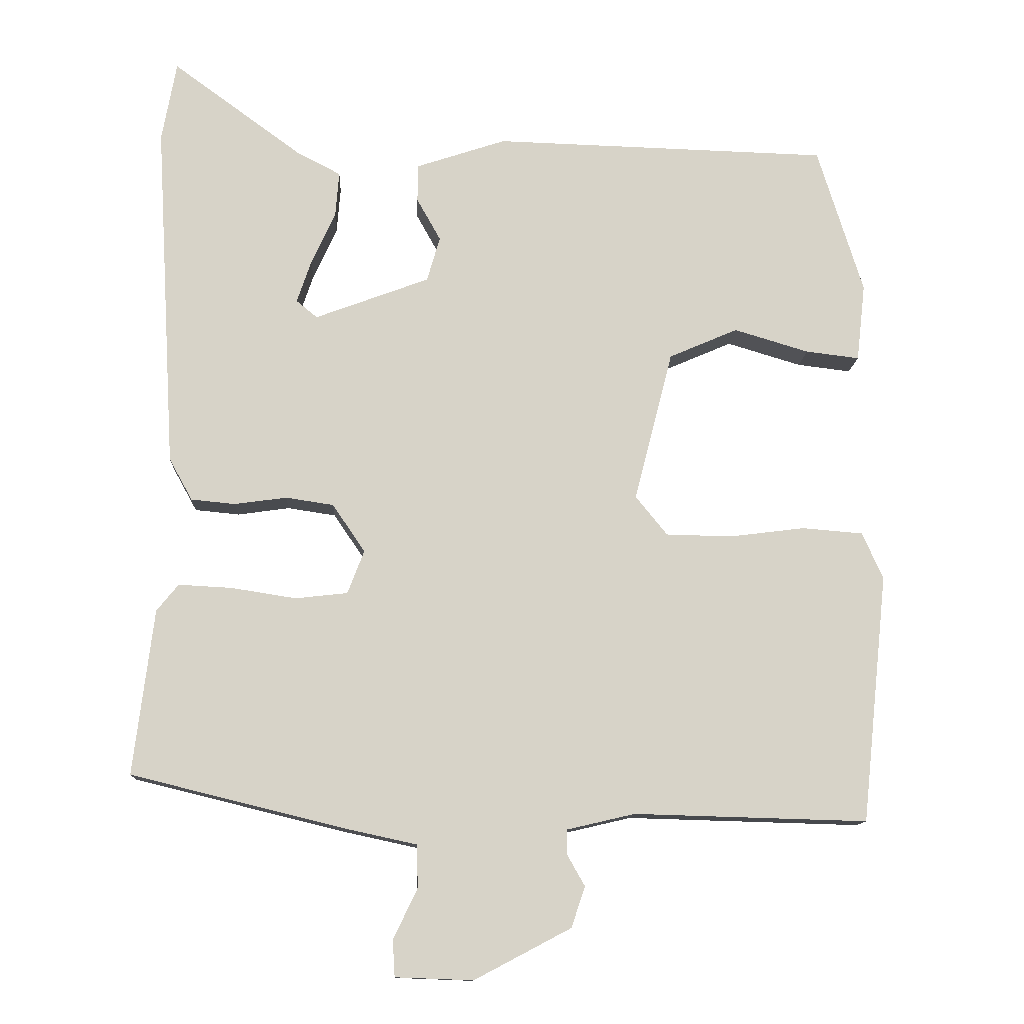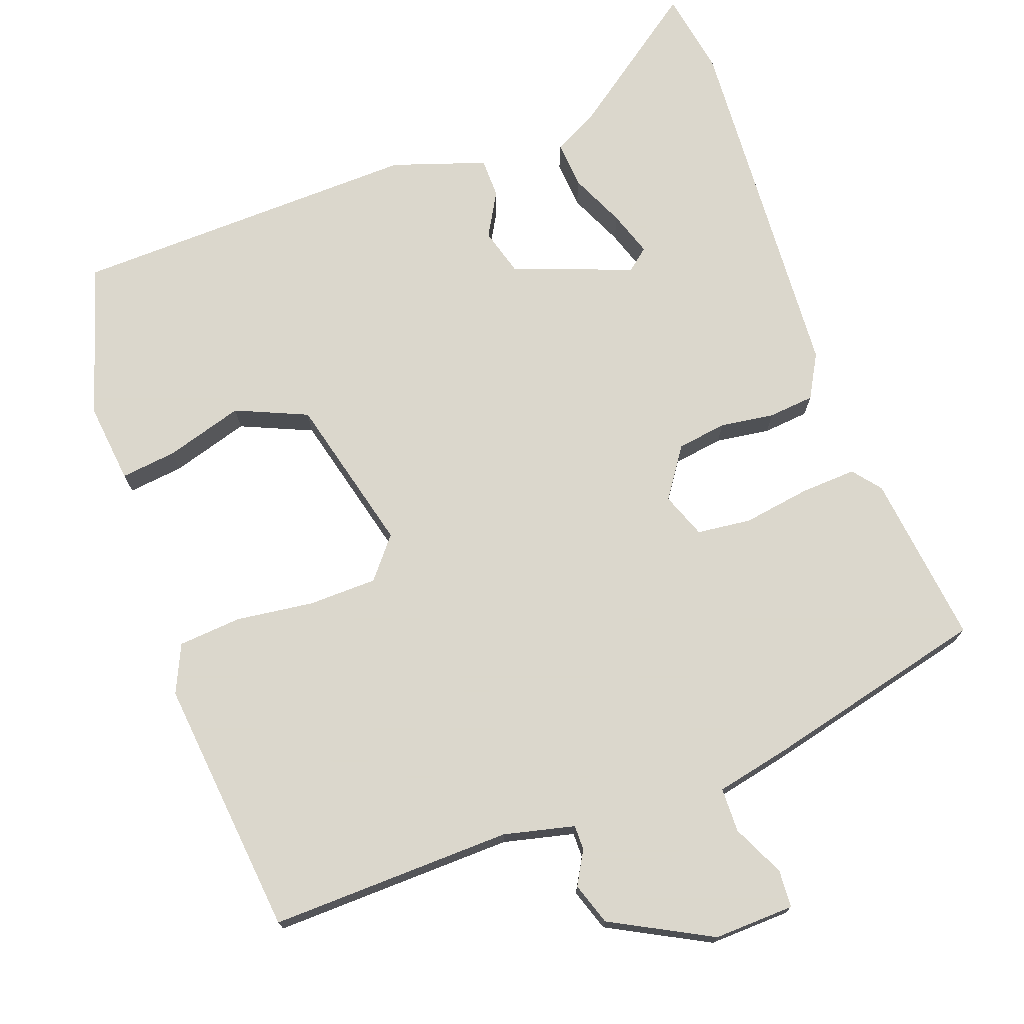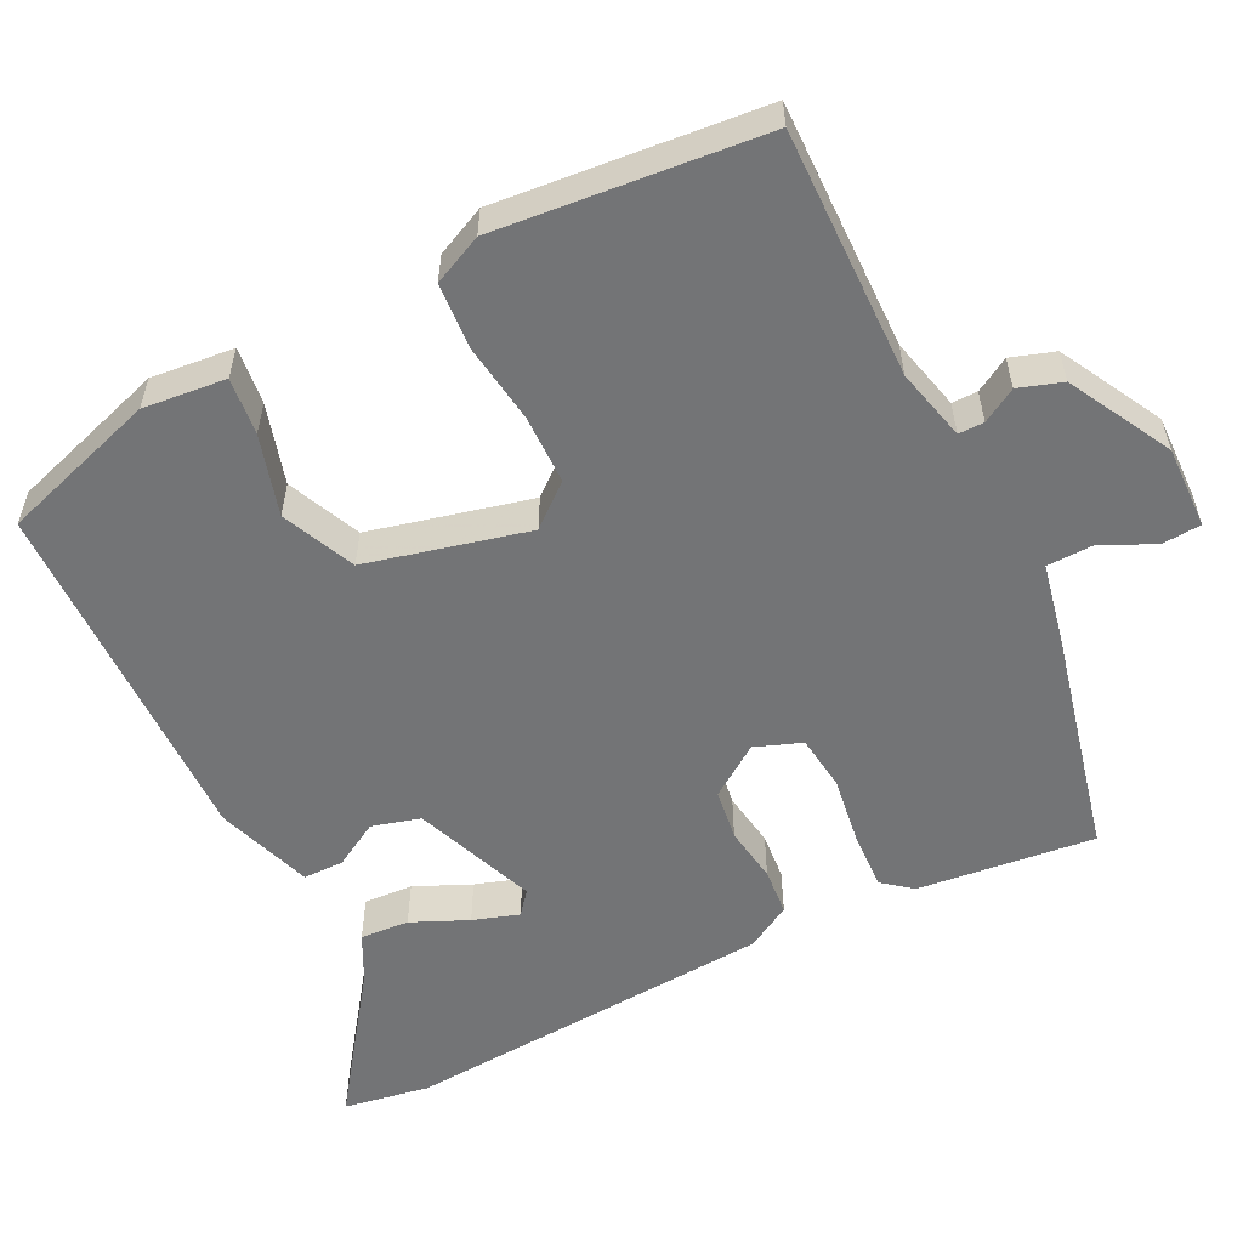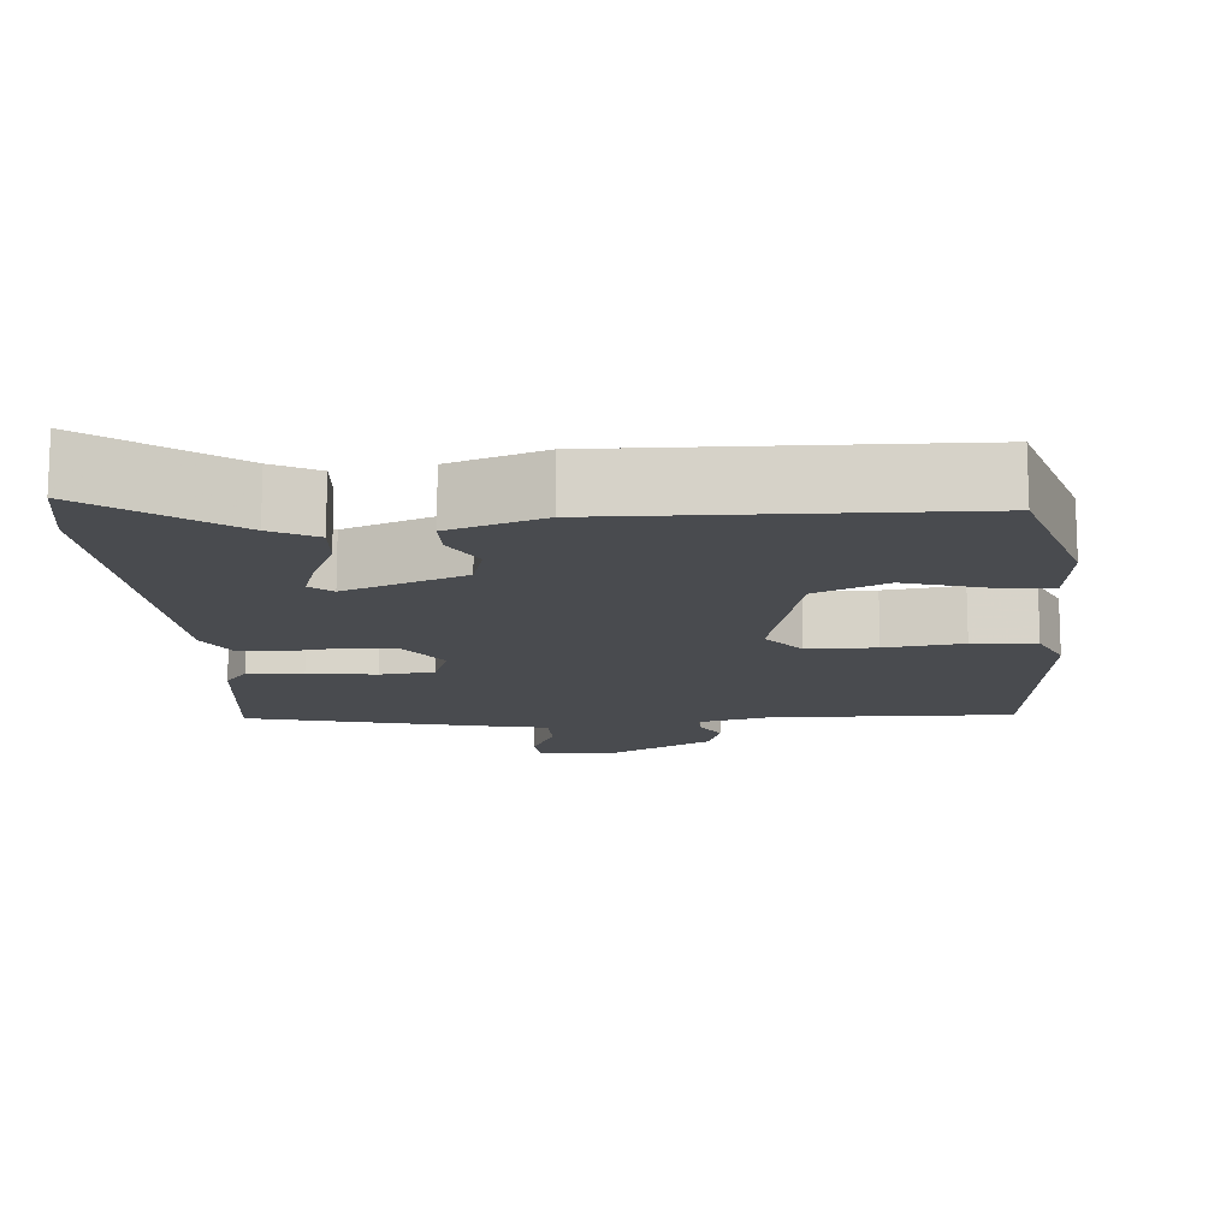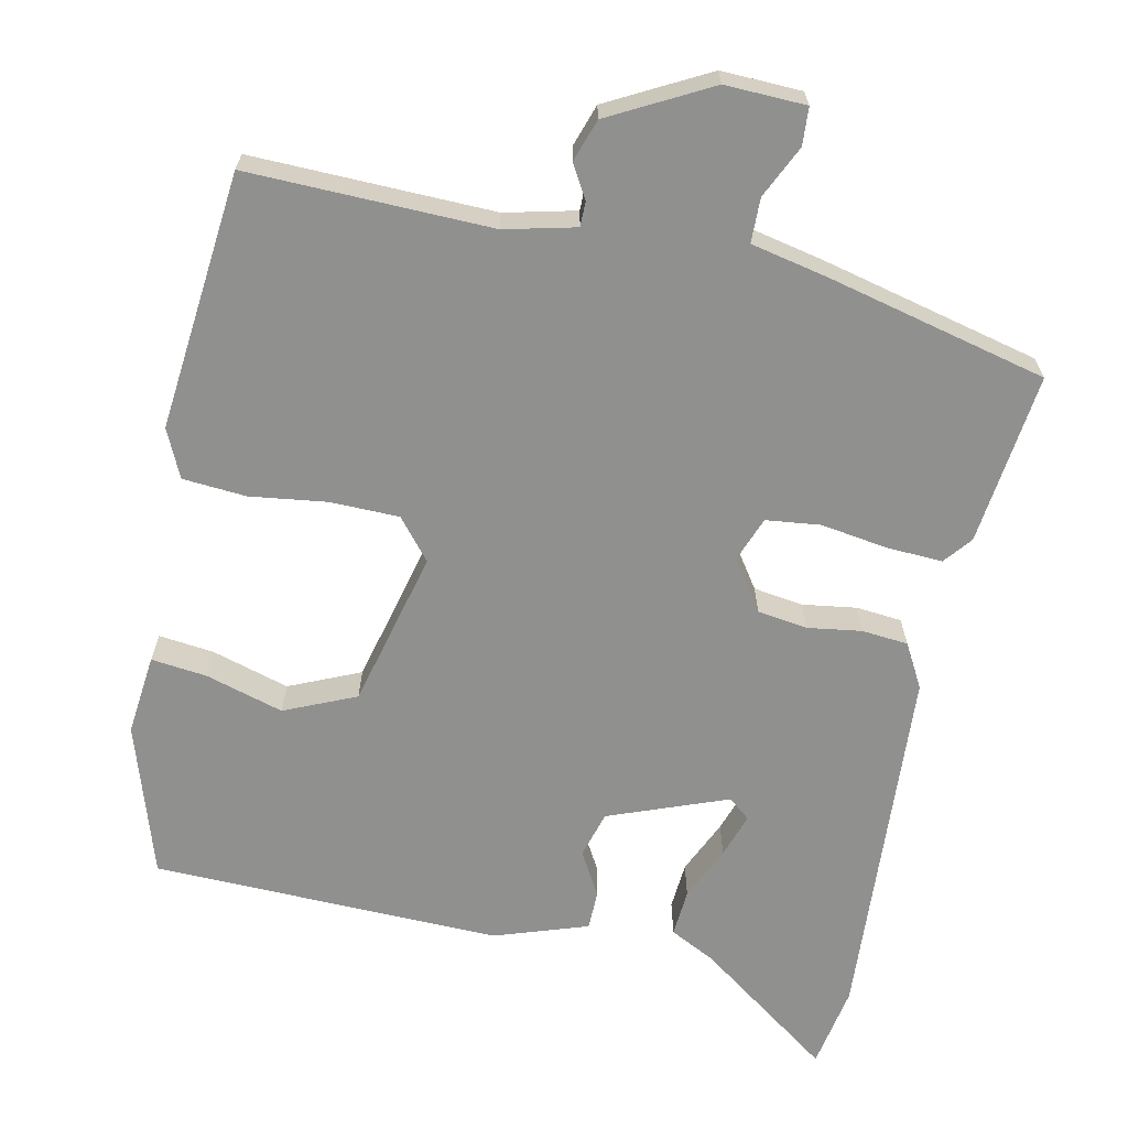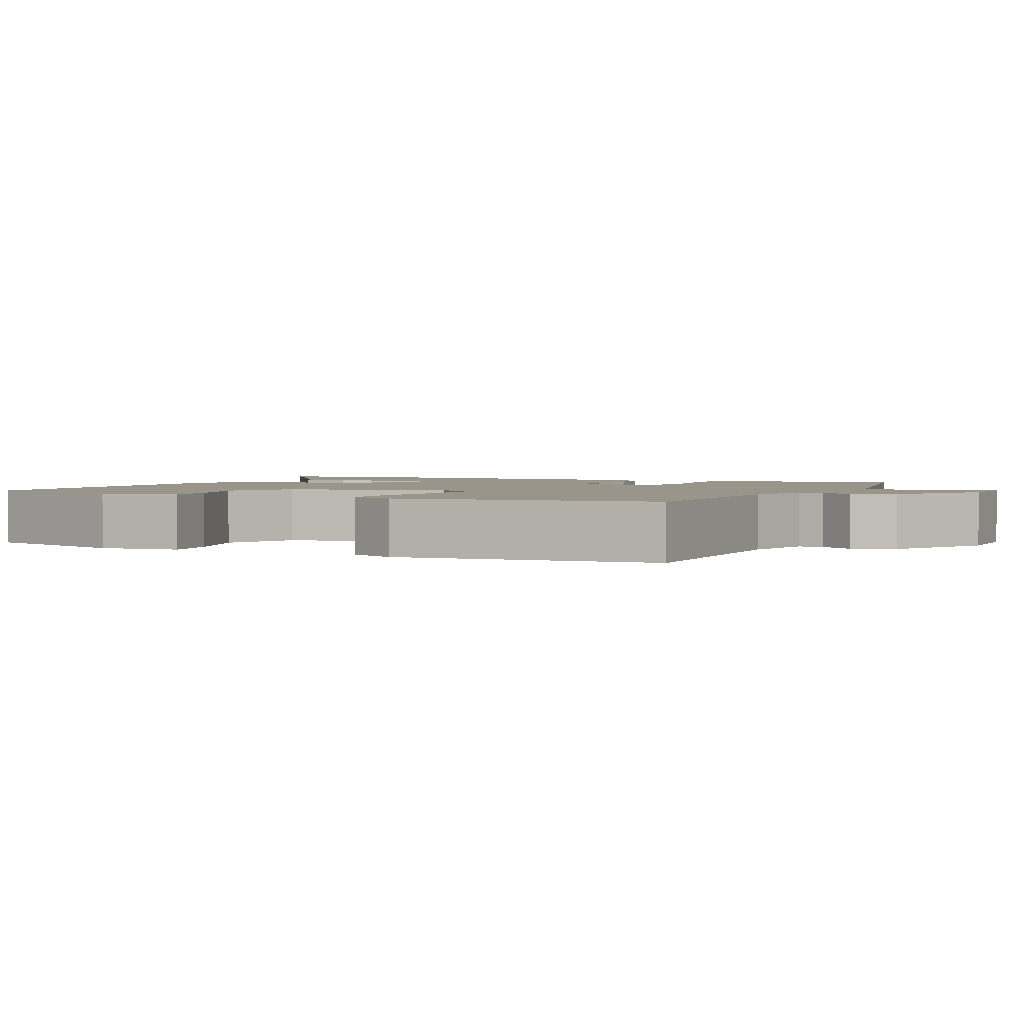
<metadata>
{"format":"obj","ext":"obj","renderer":"f3d","projection":"perspective","resolution":1024,"background":"white","views":[{"elev":-12.2,"azim":-2.6,"up":"+Z"},{"elev":73.4,"azim":160.2,"up":"+Y"},{"elev":-56.2,"azim":117.1,"up":"+Y"},{"elev":-13.9,"azim":4.7,"up":"+Y"},{"elev":-65.6,"azim":168.4,"up":"+Y"},{"elev":2.1,"azim":116.5,"up":"+Y"}]}
</metadata>
<code>
v 0.502 0.07 -0.492
v 0.18 0.07 -0.483
v 0.086 0.07 -0.505
v 0.086 0.07 -0.538
v 0.111 0.07 -0.582
v 0.092 0.07 -0.638
v -0.041 0.07 -0.708
v -0.148 0.07 -0.704
v -0.151 0.07 -0.654
v -0.118 0.07 -0.585
v -0.119 0.07 -0.526
v -0.22 0.07 -0.504
v -0.513 0.07 -0.432
v -0.485 0.07 -0.204
v -0.455 0.07 -0.167
v -0.381 0.07 -0.171
v -0.292 0.07 -0.185
v -0.22 0.07 -0.177
v -0.197 0.07 -0.117
v -0.242 0.07 -0.051
v -0.308 0.07 -0.041
v -0.38 0.07 -0.051
v -0.441 0.07 -0.045
v -0.473 0.07 0.013
v -0.501 0.07 0.495
v -0.481 0.07 0.606
v -0.301 0.07 0.474
v -0.241 0.07 0.443
v -0.246 0.07 0.38
v -0.279 0.07 0.308
v -0.299 0.07 0.249
v -0.27 0.07 0.225
v -0.112 0.07 0.284
v -0.094 0.07 0.346
v -0.127 0.07 0.405
v -0.126 0.07 0.457
v -0.002 0.07 0.498
v 0.461 0.07 0.484
v 0.524 0.07 0.281
v 0.512 0.07 0.174
v 0.438 0.07 0.183
v 0.335 0.07 0.214
v 0.24 0.07 0.173
v 0.187 0.07 -0.035
v 0.231 0.07 -0.089
v 0.322 0.07 -0.091
v 0.425 0.07 -0.078
v 0.509 0.07 -0.085
v 0.538 0.07 -0.149
v 0.502 0 -0.492
v 0.18 0 -0.483
v 0.086 0 -0.505
v 0.086 0 -0.538
v 0.111 0 -0.582
v 0.092 0 -0.638
v -0.041 0 -0.708
v -0.148 0 -0.704
v -0.151 0 -0.654
v -0.118 0 -0.585
v -0.119 0 -0.526
v -0.22 0 -0.504
v -0.513 0 -0.432
v -0.485 0 -0.204
v -0.455 0 -0.167
v -0.381 0 -0.171
v -0.292 0 -0.185
v -0.22 0 -0.177
v -0.197 0 -0.117
v -0.242 0 -0.051
v -0.308 0 -0.041
v -0.38 0 -0.051
v -0.441 0 -0.045
v -0.473 0 0.013
v -0.501 0 0.495
v -0.481 0 0.606
v -0.301 0 0.474
v -0.241 0 0.443
v -0.246 0 0.38
v -0.279 0 0.308
v -0.299 0 0.249
v -0.27 0 0.225
v -0.112 0 0.284
v -0.094 0 0.346
v -0.127 0 0.405
v -0.126 0 0.457
v -0.002 0 0.498
v 0.461 0 0.484
v 0.524 0 0.281
v 0.512 0 0.174
v 0.438 0 0.183
v 0.335 0 0.214
v 0.24 0 0.173
v 0.187 0 -0.035
v 0.231 0 -0.089
v 0.322 0 -0.091
v 0.425 0 -0.078
v 0.509 0 -0.085
v 0.538 0 -0.149
f 49 1 2
f 48 49 2
f 47 48 2
f 46 47 2
f 45 46 2 3
f 44 45 3
f 40 41 42
f 39 40 42
f 38 39 42
f 37 38 42
f 36 37 42
f 35 36 42
f 34 35 42
f 33 34 42 43
f 32 33 43 44
f 27 28 29 30
f 27 30 31
f 26 27 31
f 25 26 31
f 24 25 31
f 23 24 31
f 22 23 31
f 21 22 31
f 20 21 31 32
f 15 16 17
f 14 15 17
f 13 14 17
f 12 13 17
f 11 12 17
f 11 17 18
f 8 9 10
f 7 8 10
f 6 7 10
f 5 6 10
f 4 5 10
f 3 4 10 11
f 32 44 3
f 20 32 3
f 19 20 3
f 3 11 18 19
f 51 50 98
f 51 98 97
f 51 97 96
f 51 96 95
f 52 51 95 94
f 52 94 93
f 91 90 89
f 91 89 88
f 91 88 87
f 91 87 86
f 91 86 85
f 91 85 84
f 91 84 83
f 92 91 83 82
f 93 92 82 81
f 79 78 77 76
f 80 79 76
f 80 76 75
f 80 75 74
f 80 74 73
f 80 73 72
f 80 72 71
f 80 71 70
f 81 80 70 69
f 66 65 64
f 66 64 63
f 66 63 62
f 66 62 61
f 66 61 60
f 67 66 60
f 59 58 57
f 59 57 56
f 59 56 55
f 59 55 54
f 59 54 53
f 60 59 53 52
f 52 93 81
f 52 81 69
f 52 69 68
f 68 67 60 52
f 1 50 51 2
f 2 51 52 3
f 3 52 53 4
f 4 53 54 5
f 5 54 55 6
f 6 55 56 7
f 7 56 57 8
f 8 57 58 9
f 9 58 59 10
f 10 59 60 11
f 11 60 61 12
f 12 61 62 13
f 13 62 63 14
f 14 63 64 15
f 15 64 65 16
f 16 65 66 17
f 17 66 67 18
f 18 67 68 19
f 19 68 69 20
f 20 69 70 21
f 21 70 71 22
f 22 71 72 23
f 23 72 73 24
f 24 73 74 25
f 25 74 75 26
f 26 75 76 27
f 27 76 77 28
f 28 77 78 29
f 29 78 79 30
f 30 79 80 31
f 31 80 81 32
f 32 81 82 33
f 33 82 83 34
f 34 83 84 35
f 35 84 85 36
f 36 85 86 37
f 37 86 87 38
f 38 87 88 39
f 39 88 89 40
f 40 89 90 41
f 41 90 91 42
f 42 91 92 43
f 43 92 93 44
f 44 93 94 45
f 45 94 95 46
f 46 95 96 47
f 47 96 97 48
f 48 97 98 49
f 49 98 50 1

</code>
